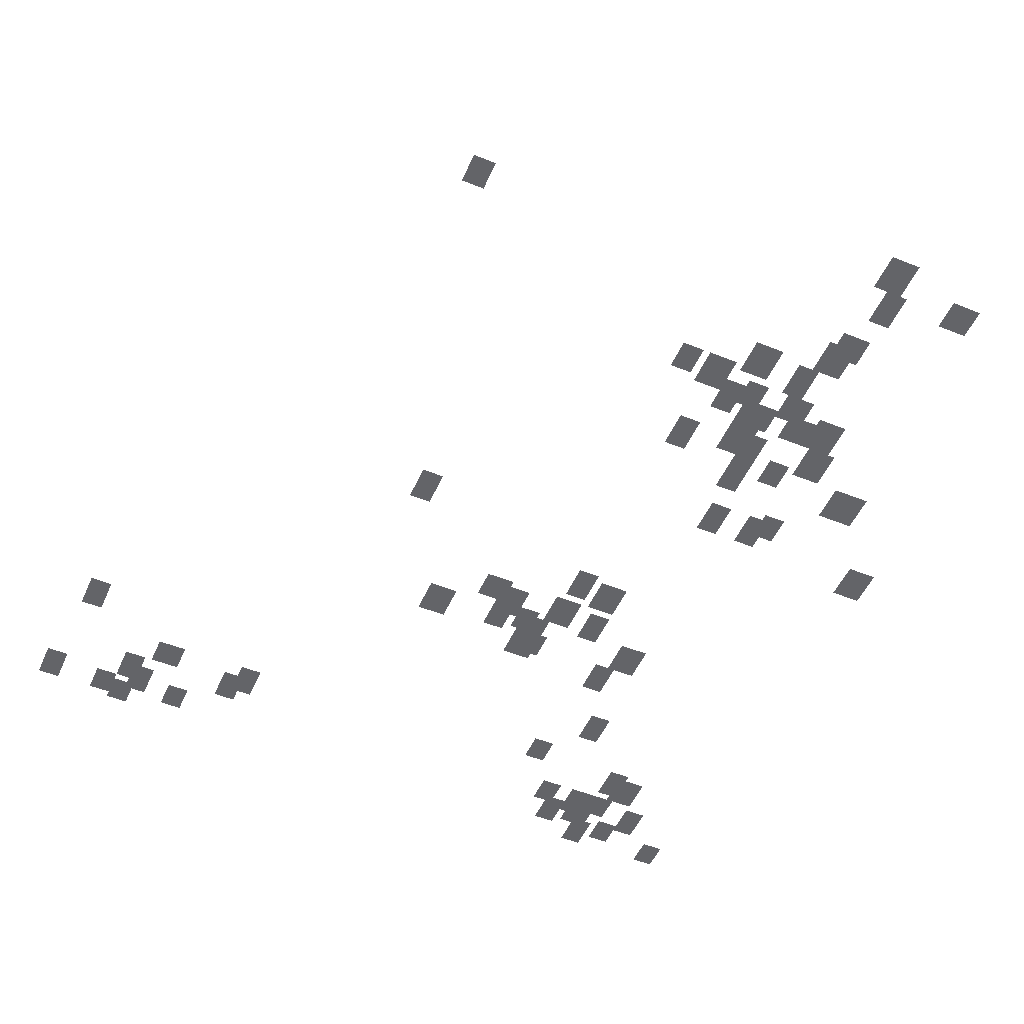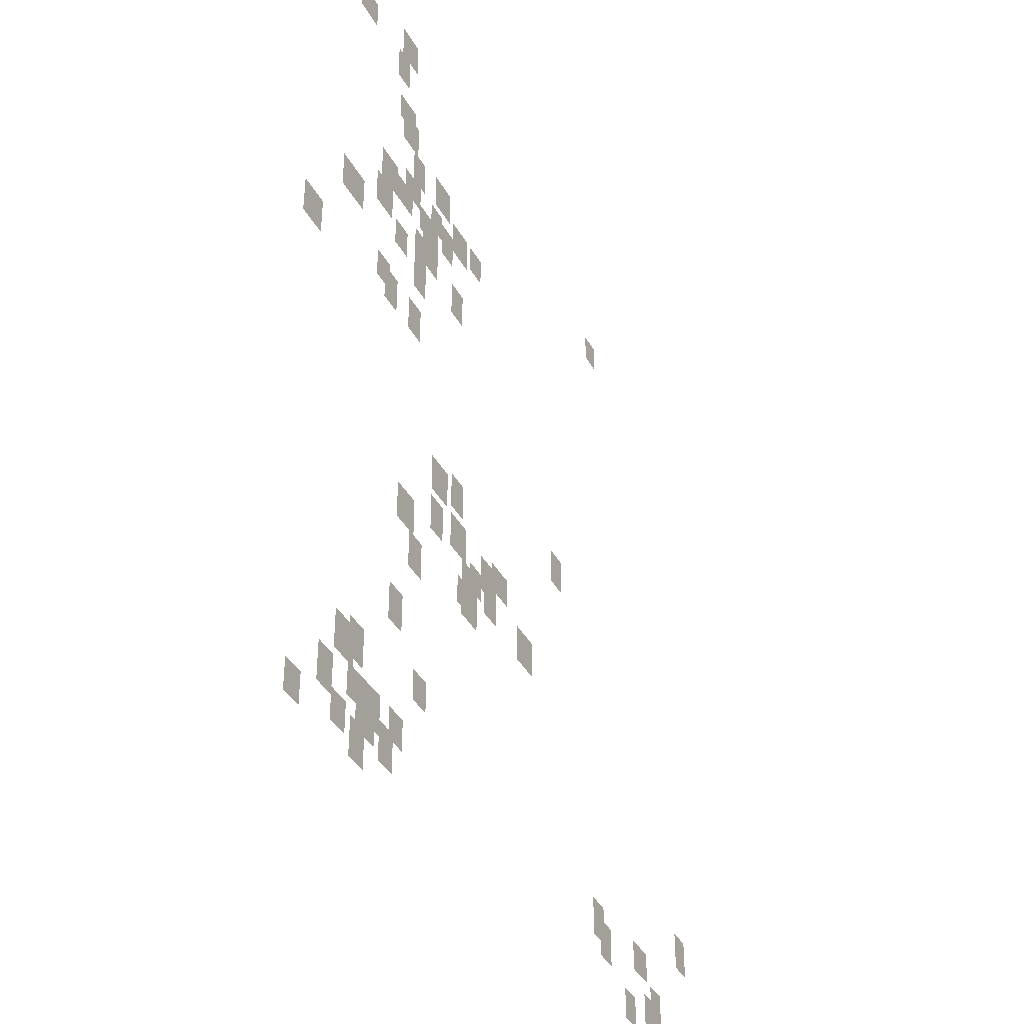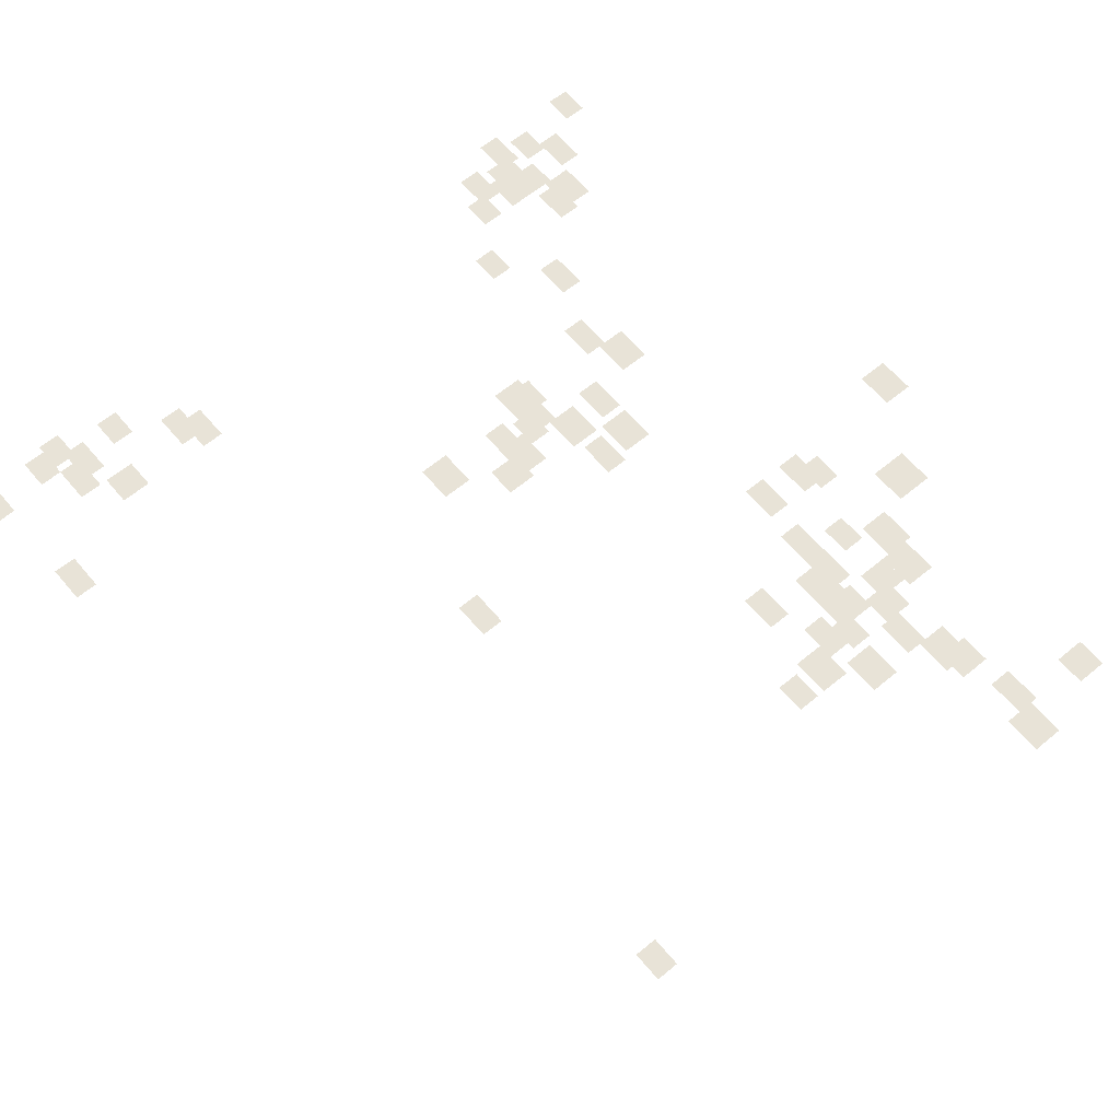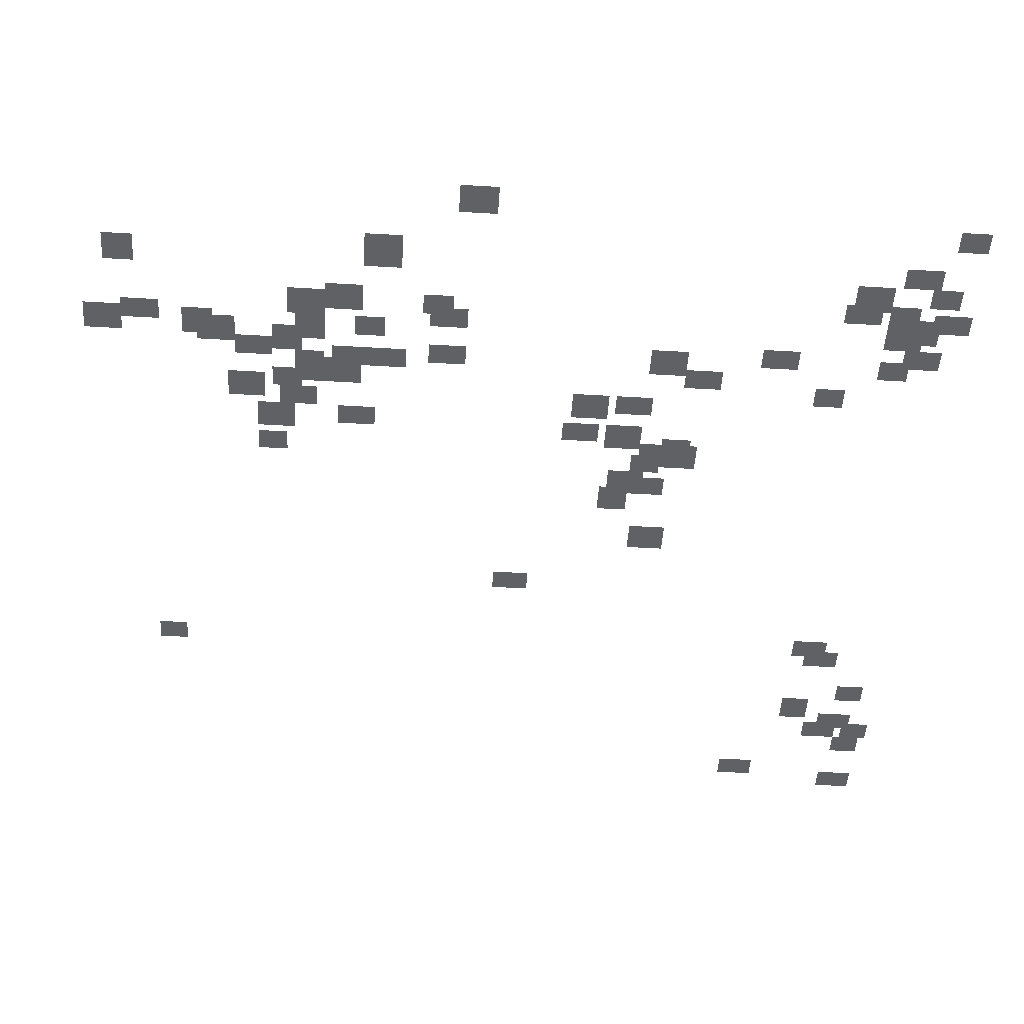
<metadata>
{"format":"obj","ext":"obj","renderer":"f3d","projection":"perspective","resolution":1024,"background":"white","views":[{"elev":-51.3,"azim":-23.6,"up":"+Y"},{"elev":-39.1,"azim":116.1,"up":"+Z"},{"elev":61.9,"azim":-40.0,"up":"+Y"},{"elev":-50.2,"azim":86.3,"up":"+Y"}]}
</metadata>
<code>
g Grass_0_Cluster118
v -247.5 0 142.9
v -248.6 0 142.9
v -247.5 0 144.2
v -248.6 0 144.2
v -244.6 0 142.4
v -245.7 0 142.4
v -244.6 0 143.5
v -245.7 0 143.5
v -247.3 0 141.6
v -248.1 0 141.6
v -247.3 0 142.9
v -248.1 0 142.9
v -262.6 0 141.1
v -263.4 0 141.1
v -262.6 0 142.1
v -263.4 0 142.1
v -247.5 0 139.8
v -248.6 0 139.8
v -247.5 0 140.8
v -248.6 0 140.8
v -247.8 0 139
v -248.9 0 139
v -247.8 0 140.3
v -248.9 0 140.3
v -250.2 0 137.9
v -251.2 0 137.9
v -250.2 0 139.2
v -251.2 0 139.2
v -248.6 0 137.6
v -249.4 0 137.6
v -248.6 0 139
v -249.4 0 139
v -252.8 0 137.1
v -253.6 0 137.1
v -252.8 0 138.2
v -253.6 0 138.2
v -251.5 0 136.8
v -252.6 0 136.8
v -251.5 0 138.2
v -252.6 0 138.2
v -249.9 0 136.6
v -250.7 0 136.6
v -249.9 0 137.6
v -250.7 0 137.6
v -248.1 0 136.6
v -249.1 0 136.6
v -248.1 0 137.6
v -249.1 0 137.6
v -250.7 0 136.1
v -251.5 0 136.1
v -250.7 0 137.4
v -251.5 0 137.4
v -246.5 0 135.8
v -247.5 0 135.8
v -246.5 0 137.1
v -247.5 0 137.1
v -249.1 0 135.8
v -249.9 0 135.8
v -249.1 0 136.8
v -249.9 0 136.8
v -247.5 0 135.8
v -248.6 0 135.8
v -247.5 0 136.8
v -248.6 0 136.8
v -249.4 0 135.5
v -250.5 0 135.5
v -249.4 0 136.8
v -250.5 0 136.8
v -249.7 0 134.5
v -250.5 0 134.5
v -249.7 0 135.8
v -250.5 0 135.8
v -246.2 0 134.5
v -247.3 0 134.5
v -246.2 0 135.8
v -247.3 0 135.8
v -248.9 0 134.2
v -249.7 0 134.2
v -248.9 0 135.5
v -249.7 0 135.5
v -251.5 0 133.9
v -252.3 0 133.9
v -251.5 0 135.3
v -252.3 0 135.3
v -247.5 0 133.7
v -248.3 0 133.7
v -247.5 0 134.7
v -248.3 0 134.7
v -244.1 0 133.2
v -244.9 0 133.2
v -244.1 0 134.5
v -244.9 0 134.5
v -244.6 0 133.2
v -245.4 0 133.2
v -244.6 0 134.5
v -245.4 0 134.5
v -248.9 0 132.9
v -249.7 0 132.9
v -248.9 0 134.2
v -249.7 0 134.2
v -246.5 0 131.3
v -247.3 0 131.3
v -246.5 0 132.4
v -247.3 0 132.4
v -247 0 130.8
v -247.8 0 130.8
v -247 0 132.1
v -247.8 0 132.1
v -248.6 0 130.8
v -249.4 0 130.8
v -248.6 0 132.1
v -249.4 0 132.1
v -242 0 130
v -243.1 0 130
v -242 0 131.3
v -243.1 0 131.3
v -259.2 0 127.9
v -260 0 127.9
v -259.2 0 129.2
v -260 0 129.2
v -251.8 0 125.8
v -252.6 0 125.8
v -251.8 0 127.1
v -252.6 0 127.1
v -250.5 0 125.5
v -251.5 0 125.5
v -250.5 0 126.8
v -251.5 0 126.8
v -254.7 0 124.4
v -255.7 0 124.4
v -254.7 0 125.5
v -255.7 0 125.5
v -251.8 0 124.2
v -252.8 0 124.2
v -251.8 0 125.5
v -252.8 0 125.5
v -253.9 0 123.9
v -254.7 0 123.9
v -253.9 0 125.2
v -254.7 0 125.2
v -250.5 0 123.9
v -251.2 0 123.9
v -250.5 0 125.2
v -251.2 0 125.2
v -253.1 0 123.4
v -253.9 0 123.4
v -253.1 0 124.4
v -253.9 0 124.4
v -254.2 0 123.1
v -254.9 0 123.1
v -254.2 0 124.4
v -254.9 0 124.4
v -252.6 0 122.8
v -253.6 0 122.8
v -252.6 0 124.2
v -253.6 0 124.2
v -248.3 0 122.8
v -249.4 0 122.8
v -248.3 0 124.2
v -249.4 0 124.2
v -256.5 0 122.8
v -257.6 0 122.8
v -256.5 0 124.2
v -257.6 0 124.2
v -252.3 0 122.3
v -253.4 0 122.3
v -252.3 0 123.4
v -253.4 0 123.4
v -252.6 0 122.1
v -253.6 0 122.1
v -252.6 0 123.4
v -253.6 0 123.4
v -249.1 0 121.5
v -249.9 0 121.5
v -249.1 0 122.8
v -249.9 0 122.8
v -248.1 0 118.9
v -248.9 0 118.9
v -248.1 0 120.2
v -248.9 0 120.2
v -268.9 0 117.8
v -269.7 0 117.8
v -268.9 0 119.1
v -269.7 0 119.1
v -249.7 0 117
v -250.5 0 117
v -249.7 0 118.1
v -250.5 0 118.1
v -246 0 116.2
v -246.8 0 116.2
v -246 0 117.6
v -246.8 0 117.6
v -245.2 0 116
v -246.2 0 116
v -245.2 0 117.3
v -246.2 0 117.3
v -265.2 0 116
v -266.3 0 116
v -265.2 0 117
v -266.3 0 117
v -262.1 0 115.7
v -262.9 0 115.7
v -262.1 0 117
v -262.9 0 117
v -262.6 0 115.2
v -263.4 0 115.2
v -262.6 0 116.5
v -263.4 0 116.5
v -266.6 0 114.7
v -267.4 0 114.7
v -266.6 0 116
v -267.4 0 116
v -246 0 114.9
v -247 0 114.9
v -246 0 116
v -247 0 116
v -248.3 0 114.9
v -249.1 0 114.9
v -248.3 0 116
v -249.1 0 116
v -246.8 0 114.7
v -247.8 0 114.7
v -246.8 0 116
v -247.8 0 116
v -244.4 0 114.4
v -245.2 0 114.4
v -244.4 0 115.7
v -245.2 0 115.7
v -266 0 114.1
v -266.8 0 114.1
v -266 0 115.5
v -266.8 0 115.5
v -246.5 0 114.1
v -247.5 0 114.1
v -246.5 0 115.5
v -247.5 0 115.5
v -247.8 0 113.9
v -248.6 0 113.9
v -247.8 0 115.2
v -248.6 0 115.2
v -264.5 0 113.9
v -265.2 0 113.9
v -264.5 0 114.9
v -265.2 0 114.9
v -267.4 0 113.6
v -268.2 0 113.6
v -267.4 0 114.7
v -268.2 0 114.7
v -269.5 0 113.6
v -270.3 0 113.6
v -269.5 0 114.9
v -270.3 0 114.9
v -245.2 0 113.6
v -246 0 113.6
v -245.2 0 114.7
v -246 0 114.7
v -246.2 0 113.1
v -247 0 113.1
v -246.2 0 114.4
v -247 0 114.4
v -266.6 0 113.3
v -267.4 0 113.3
v -266.6 0 114.4
v -267.4 0 114.4
v -242.8 0 113.1
v -243.6 0 113.1
v -242.8 0 114.1
v -243.6 0 114.1
g Grass_0_Cluster118_0
f 2 3 1
f 2 4 3
f 6 7 5
f 6 8 7
f 10 11 9
f 10 12 11
f 14 15 13
f 14 16 15
f 18 19 17
f 18 20 19
f 22 23 21
f 22 24 23
f 26 27 25
f 26 28 27
f 30 31 29
f 30 32 31
f 34 35 33
f 34 36 35
f 38 39 37
f 38 40 39
f 42 43 41
f 42 44 43
f 46 47 45
f 46 48 47
f 50 51 49
f 50 52 51
f 54 55 53
f 54 56 55
f 58 59 57
f 58 60 59
f 62 63 61
f 62 64 63
f 66 67 65
f 66 68 67
f 70 71 69
f 70 72 71
f 74 75 73
f 74 76 75
f 78 79 77
f 78 80 79
f 82 83 81
f 82 84 83
f 86 87 85
f 86 88 87
f 90 91 89
f 90 92 91
f 94 95 93
f 94 96 95
f 98 99 97
f 98 100 99
f 102 103 101
f 102 104 103
f 106 107 105
f 106 108 107
f 110 111 109
f 110 112 111
f 114 115 113
f 114 116 115
f 118 119 117
f 118 120 119
f 122 123 121
f 122 124 123
f 126 127 125
f 126 128 127
f 130 131 129
f 130 132 131
f 134 135 133
f 134 136 135
f 138 139 137
f 138 140 139
f 142 143 141
f 142 144 143
f 146 147 145
f 146 148 147
f 150 151 149
f 150 152 151
f 154 155 153
f 154 156 155
f 158 159 157
f 158 160 159
f 162 163 161
f 162 164 163
f 166 167 165
f 166 168 167
f 170 171 169
f 170 172 171
f 174 175 173
f 174 176 175
f 178 179 177
f 178 180 179
f 182 183 181
f 182 184 183
f 186 187 185
f 186 188 187
f 190 191 189
f 190 192 191
f 194 195 193
f 194 196 195
f 198 199 197
f 198 200 199
f 202 203 201
f 202 204 203
f 206 207 205
f 206 208 207
f 210 211 209
f 210 212 211
f 214 215 213
f 214 216 215
f 218 219 217
f 218 220 219
f 222 223 221
f 222 224 223
f 226 227 225
f 226 228 227
f 230 231 229
f 230 232 231
f 234 235 233
f 234 236 235
f 238 239 237
f 238 240 239
f 242 243 241
f 242 244 243
f 246 247 245
f 246 248 247
f 250 251 249
f 250 252 251
f 254 255 253
f 254 256 255
f 258 259 257
f 258 260 259
f 262 263 261
f 262 264 263
f 266 267 265
f 266 268 267

</code>
